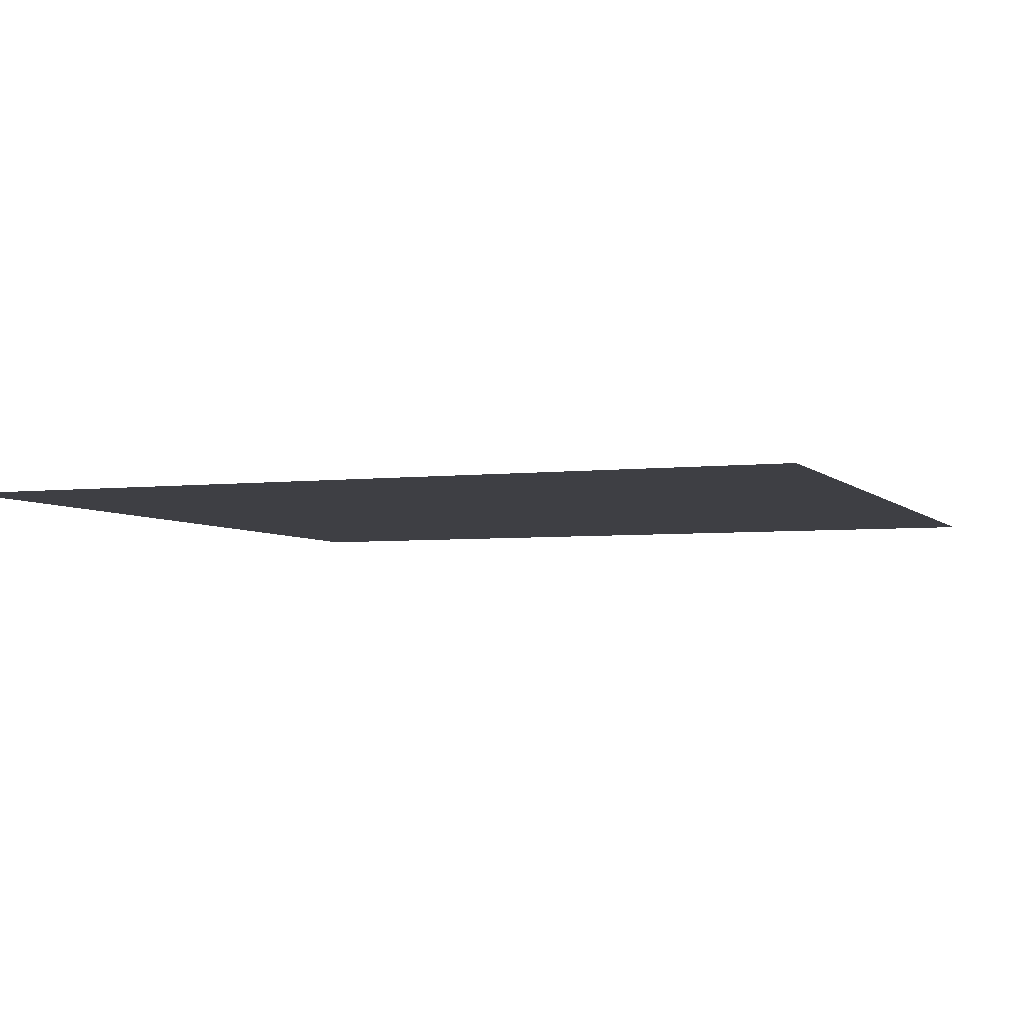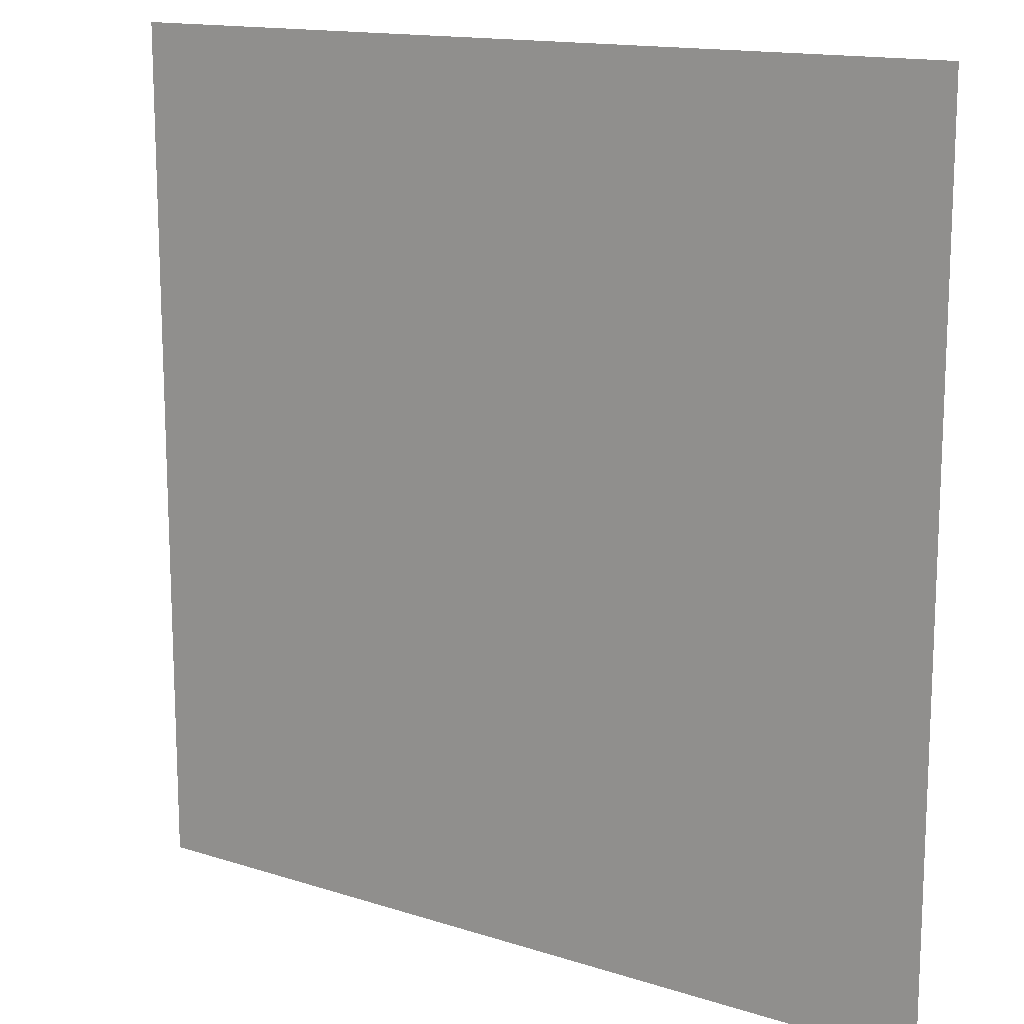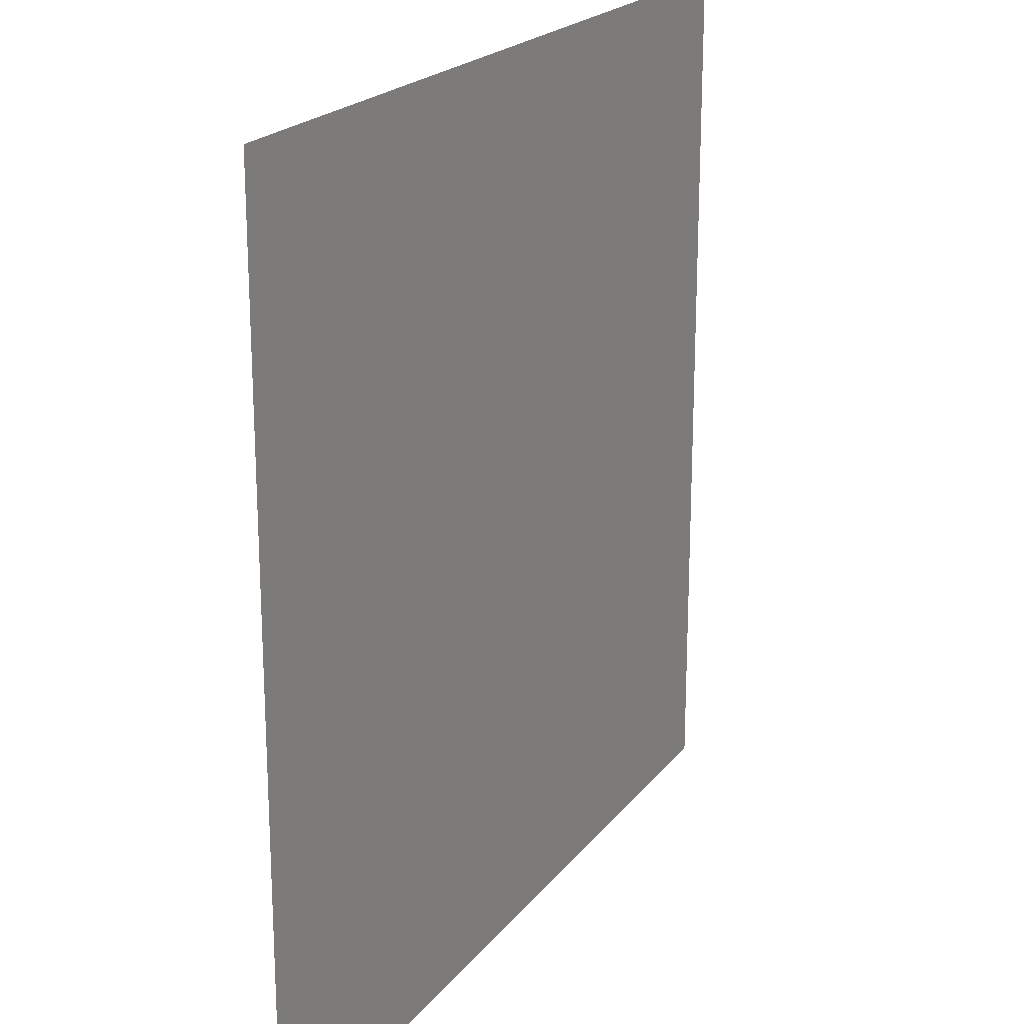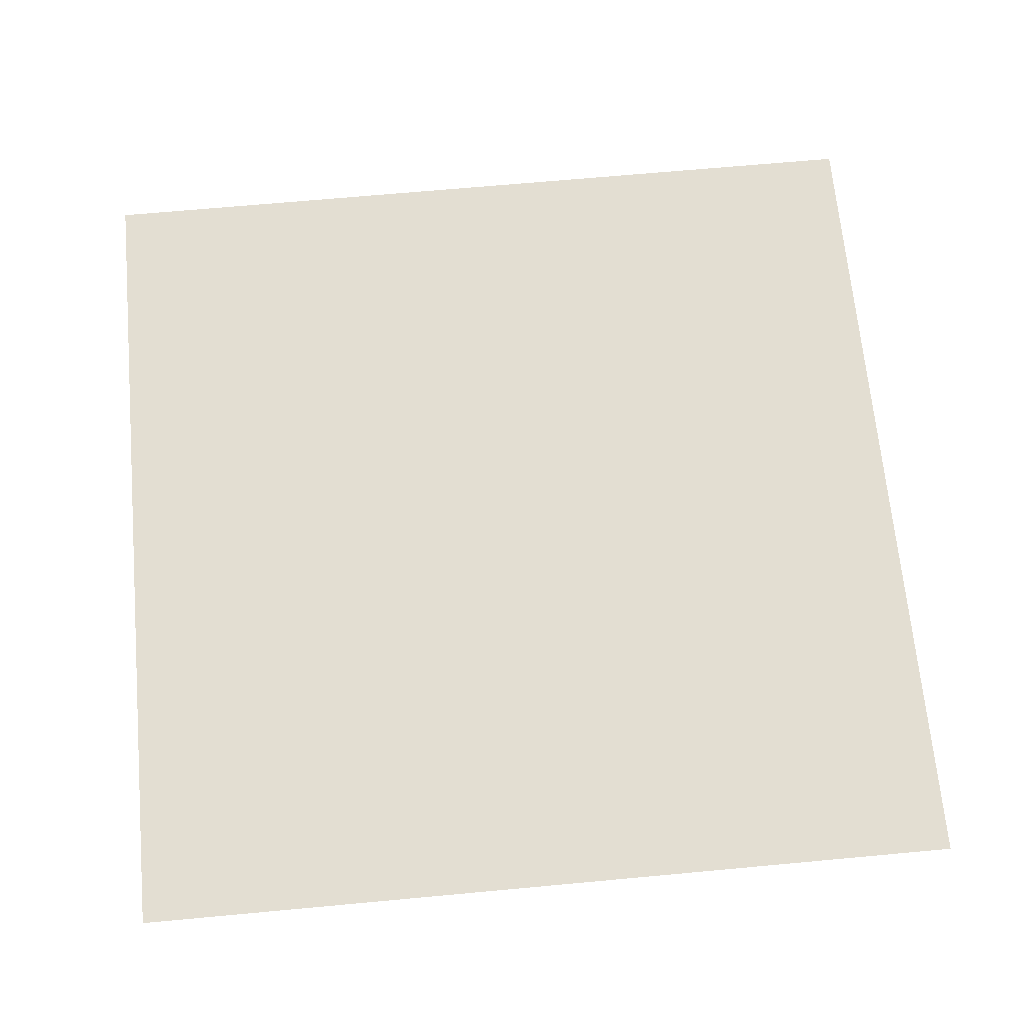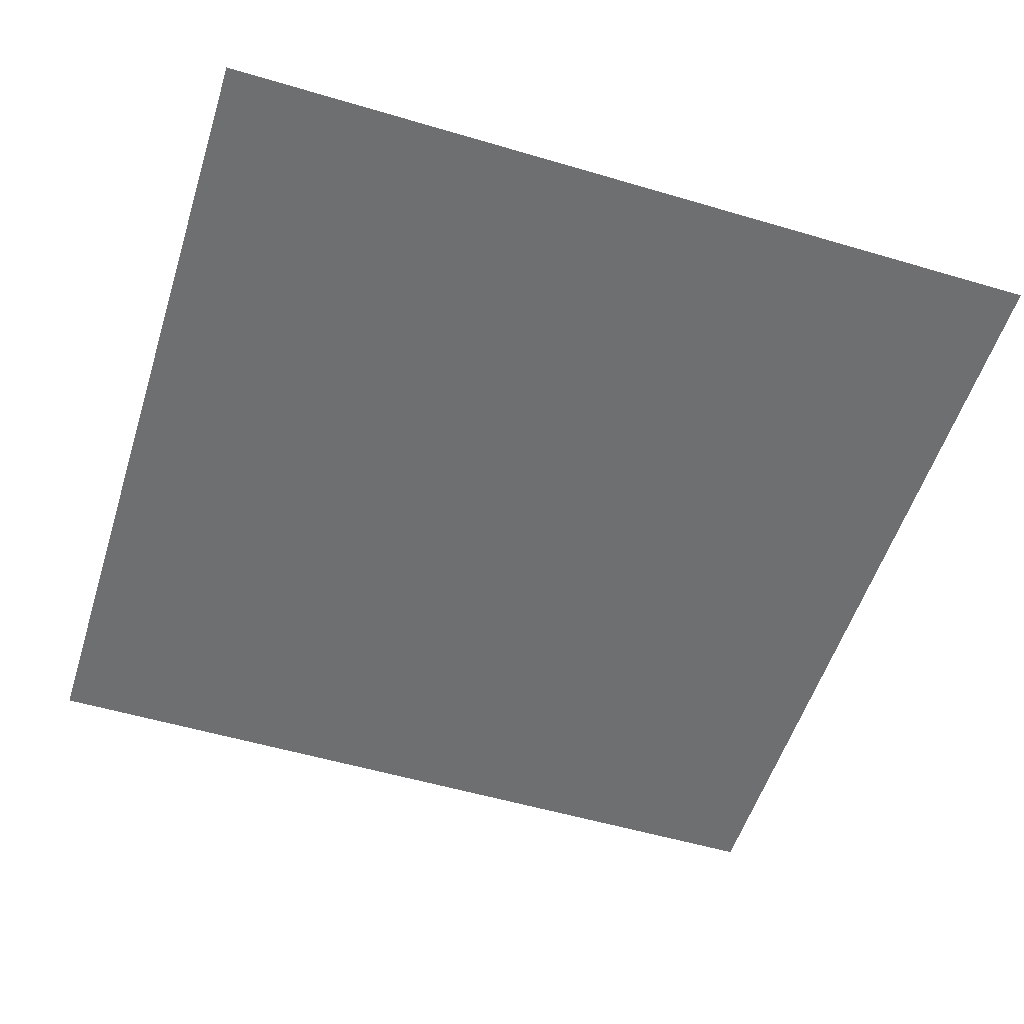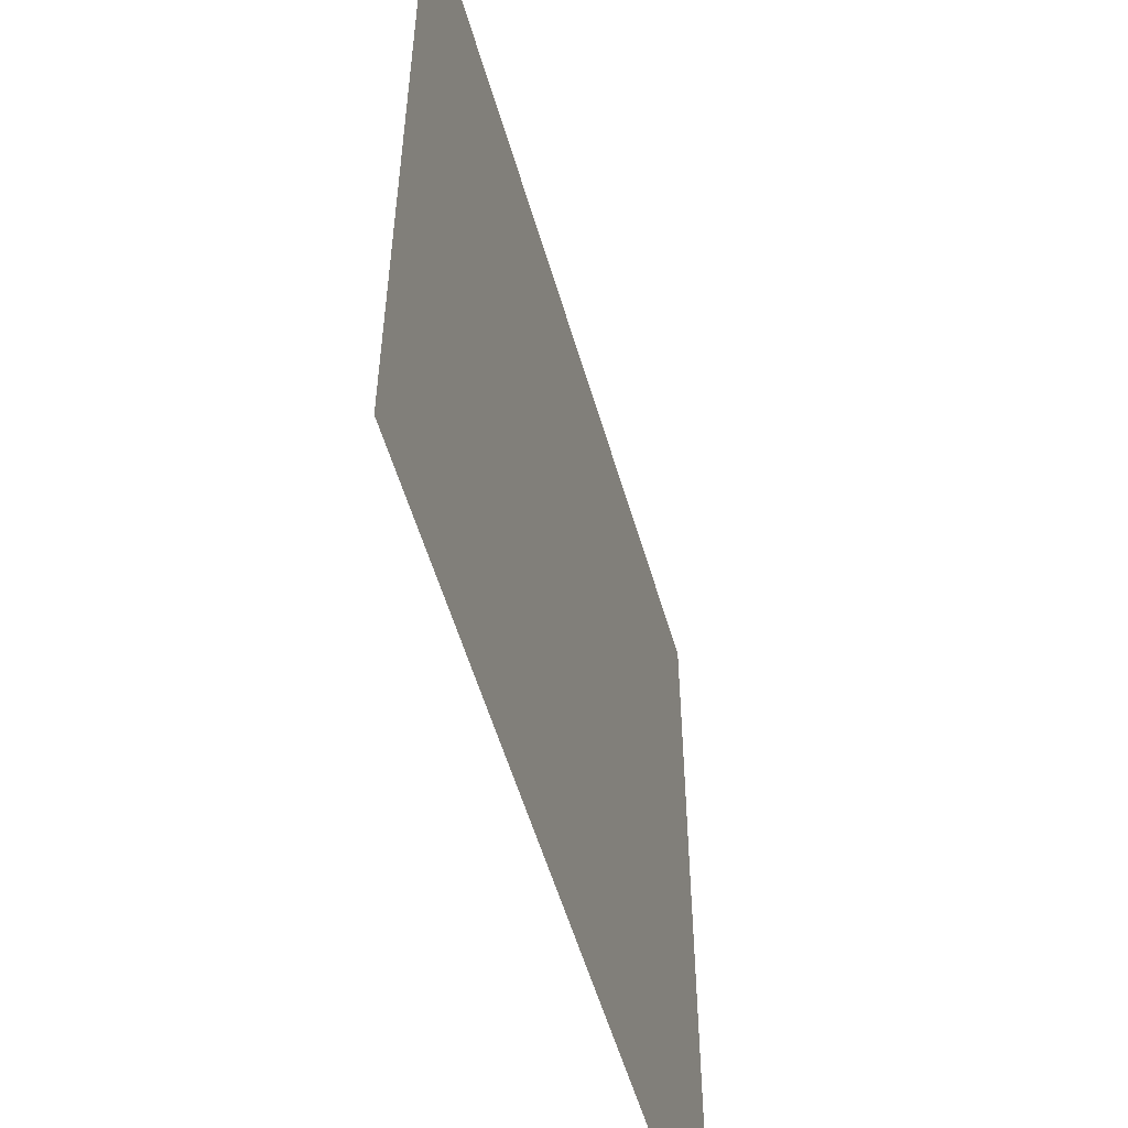
<metadata>
{"format":"obj","ext":"obj","renderer":"f3d","projection":"perspective","resolution":1024,"background":"white","views":[{"elev":-4.4,"azim":21.0,"up":"+Z"},{"elev":14.4,"azim":35.1,"up":"+Y"},{"elev":20.8,"azim":-63.2,"up":"+Y"},{"elev":67.6,"azim":-95.3,"up":"+Z"},{"elev":-54.5,"azim":-17.4,"up":"+Z"},{"elev":-55.2,"azim":-73.9,"up":"+Y"}]}
</metadata>
<code>
v 0 -0.64 0
v -0.64 -0.64 0
v -0.64 0 0
v 0 0 0
g sandbox2_mesh_tile_0006
f 1 2 3 4

</code>
